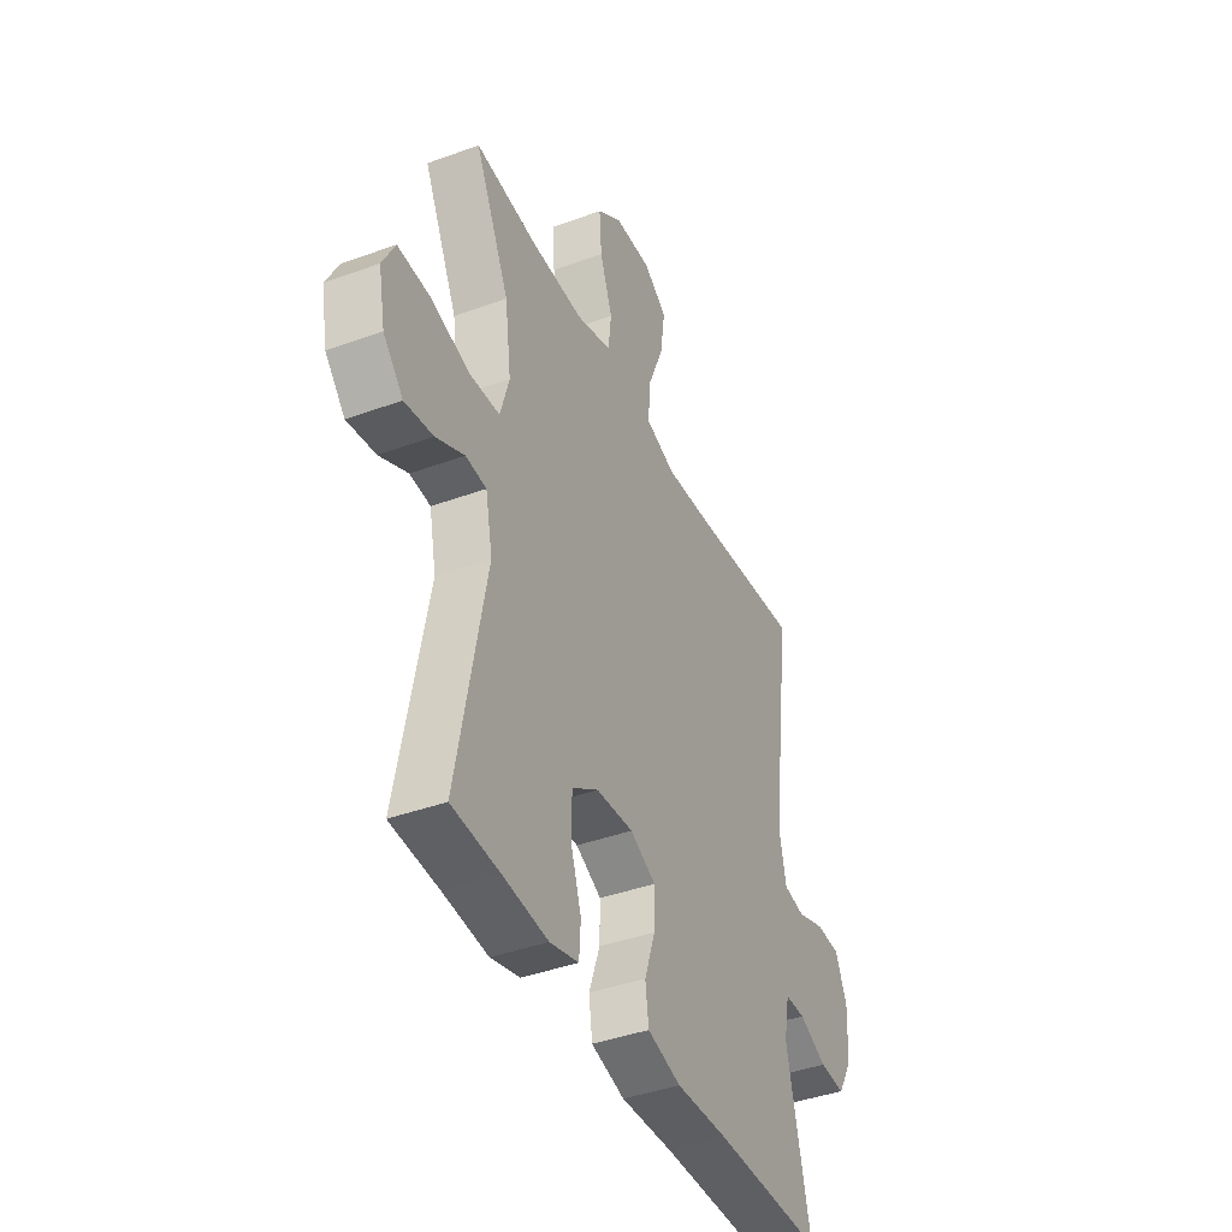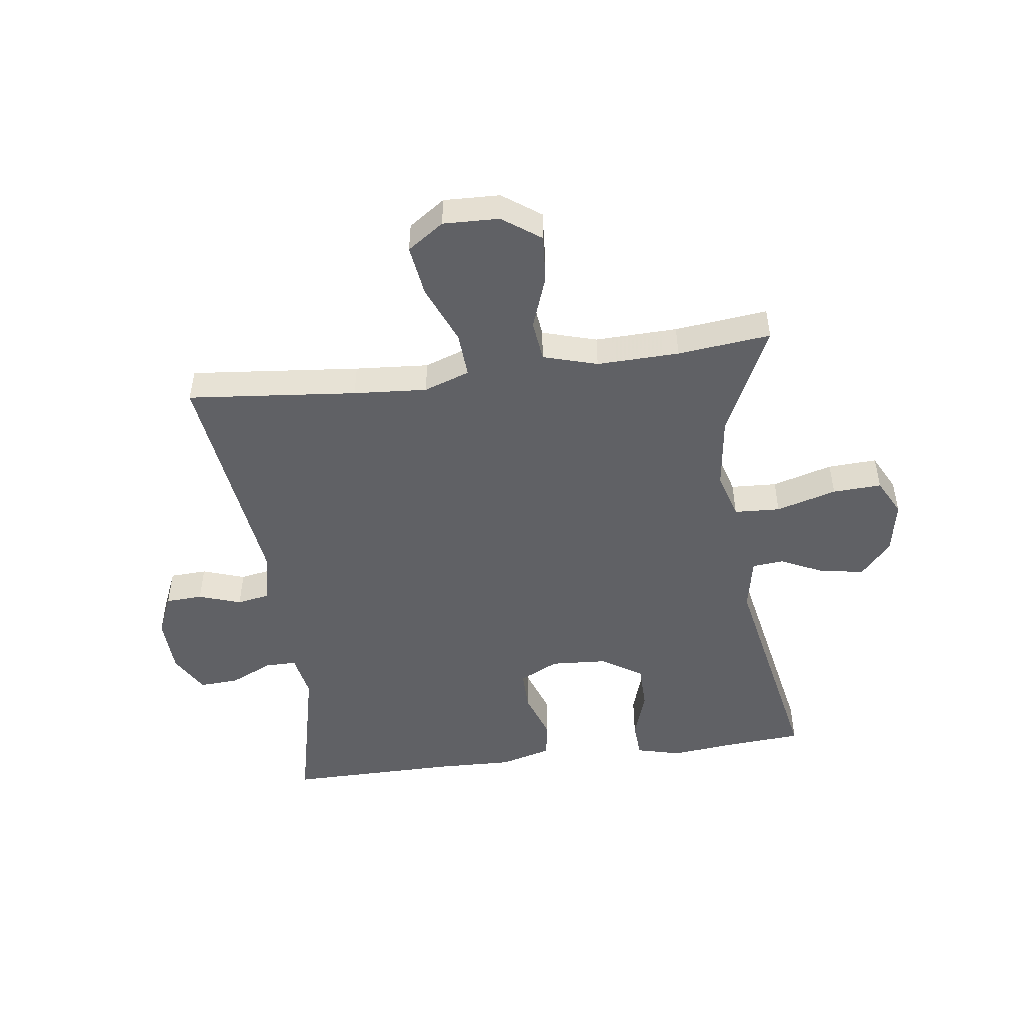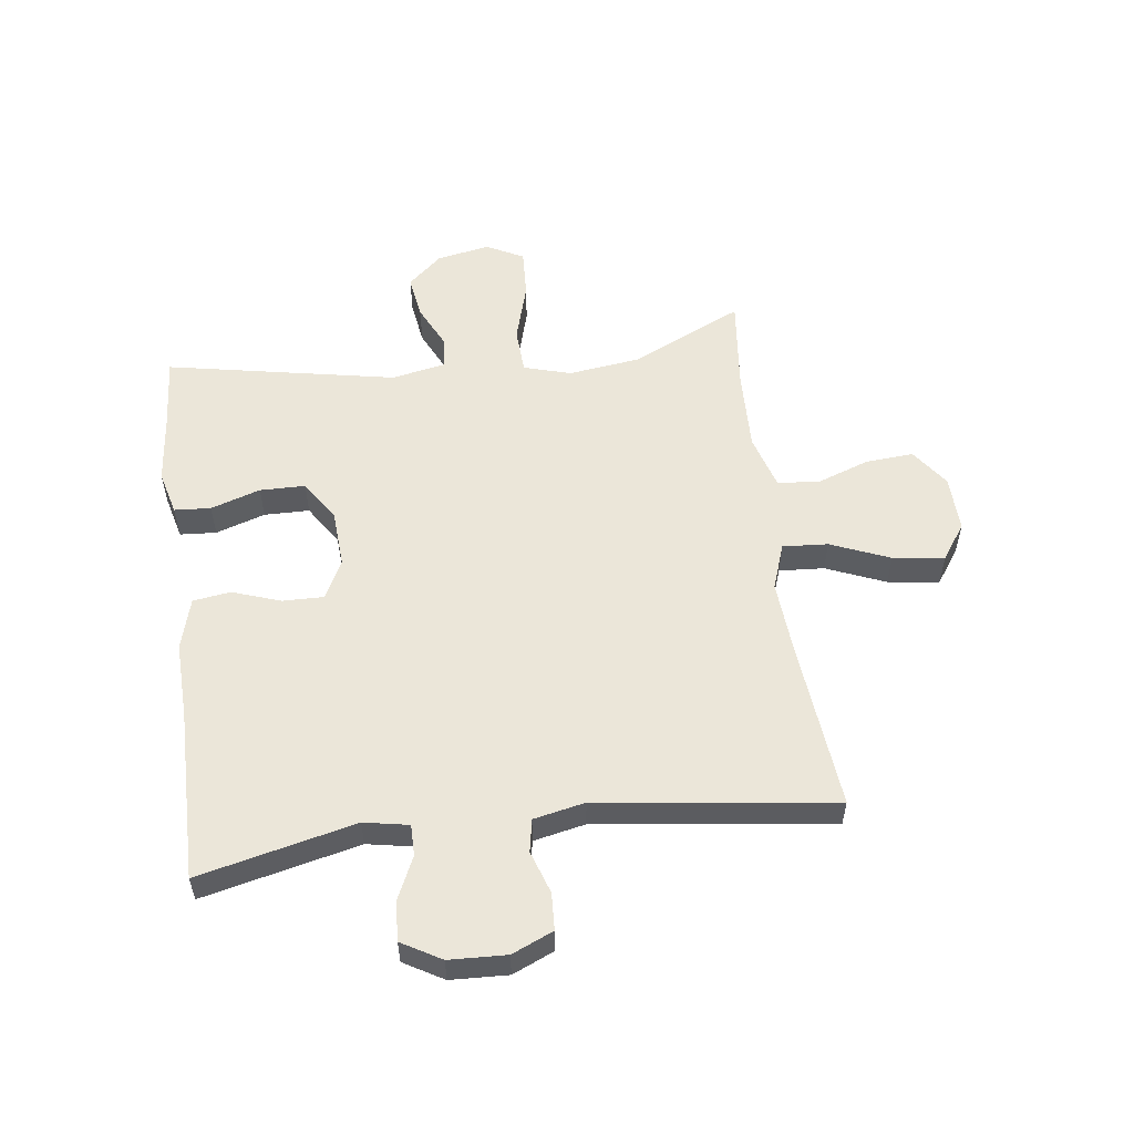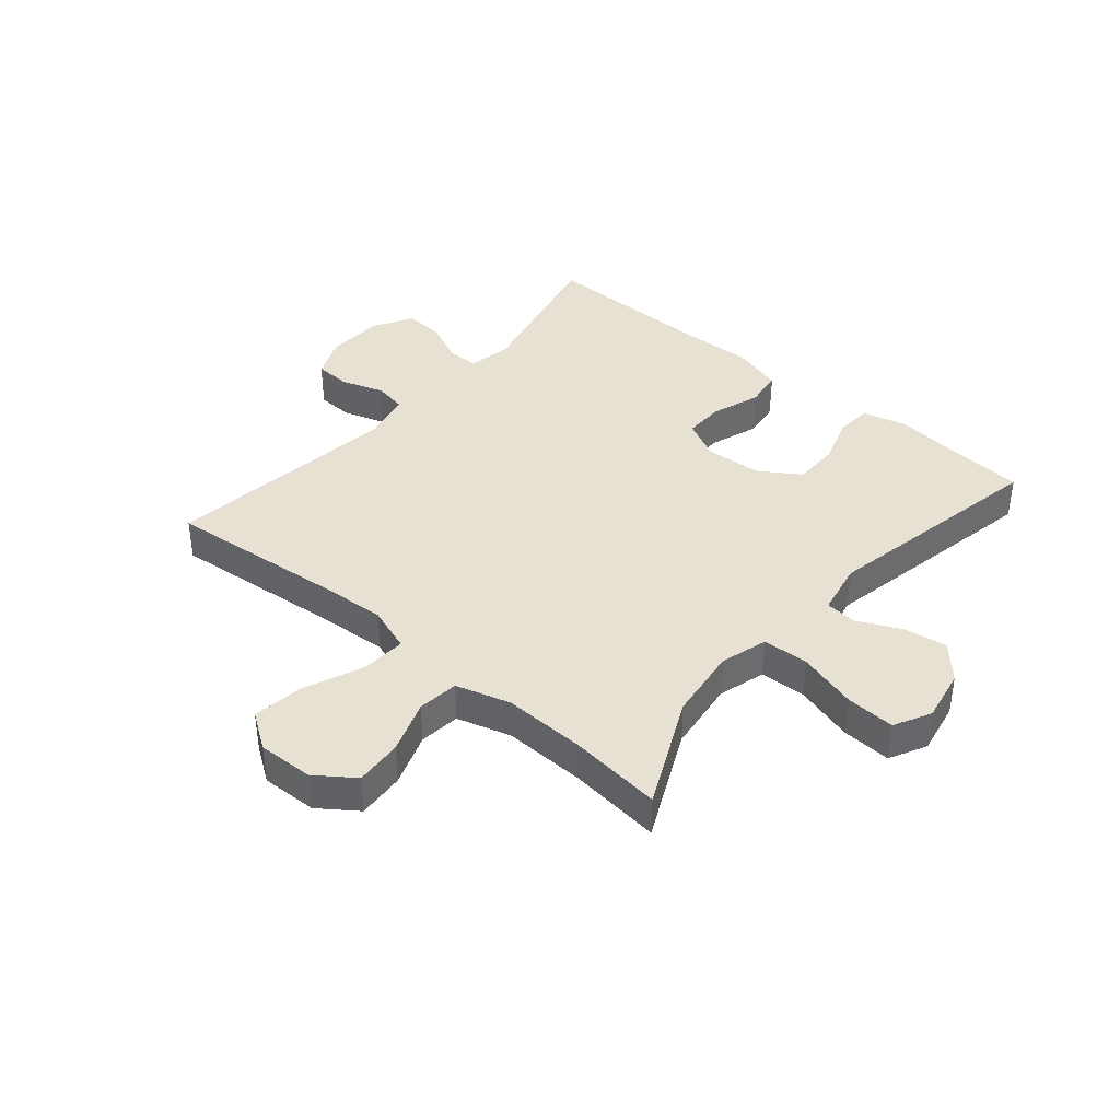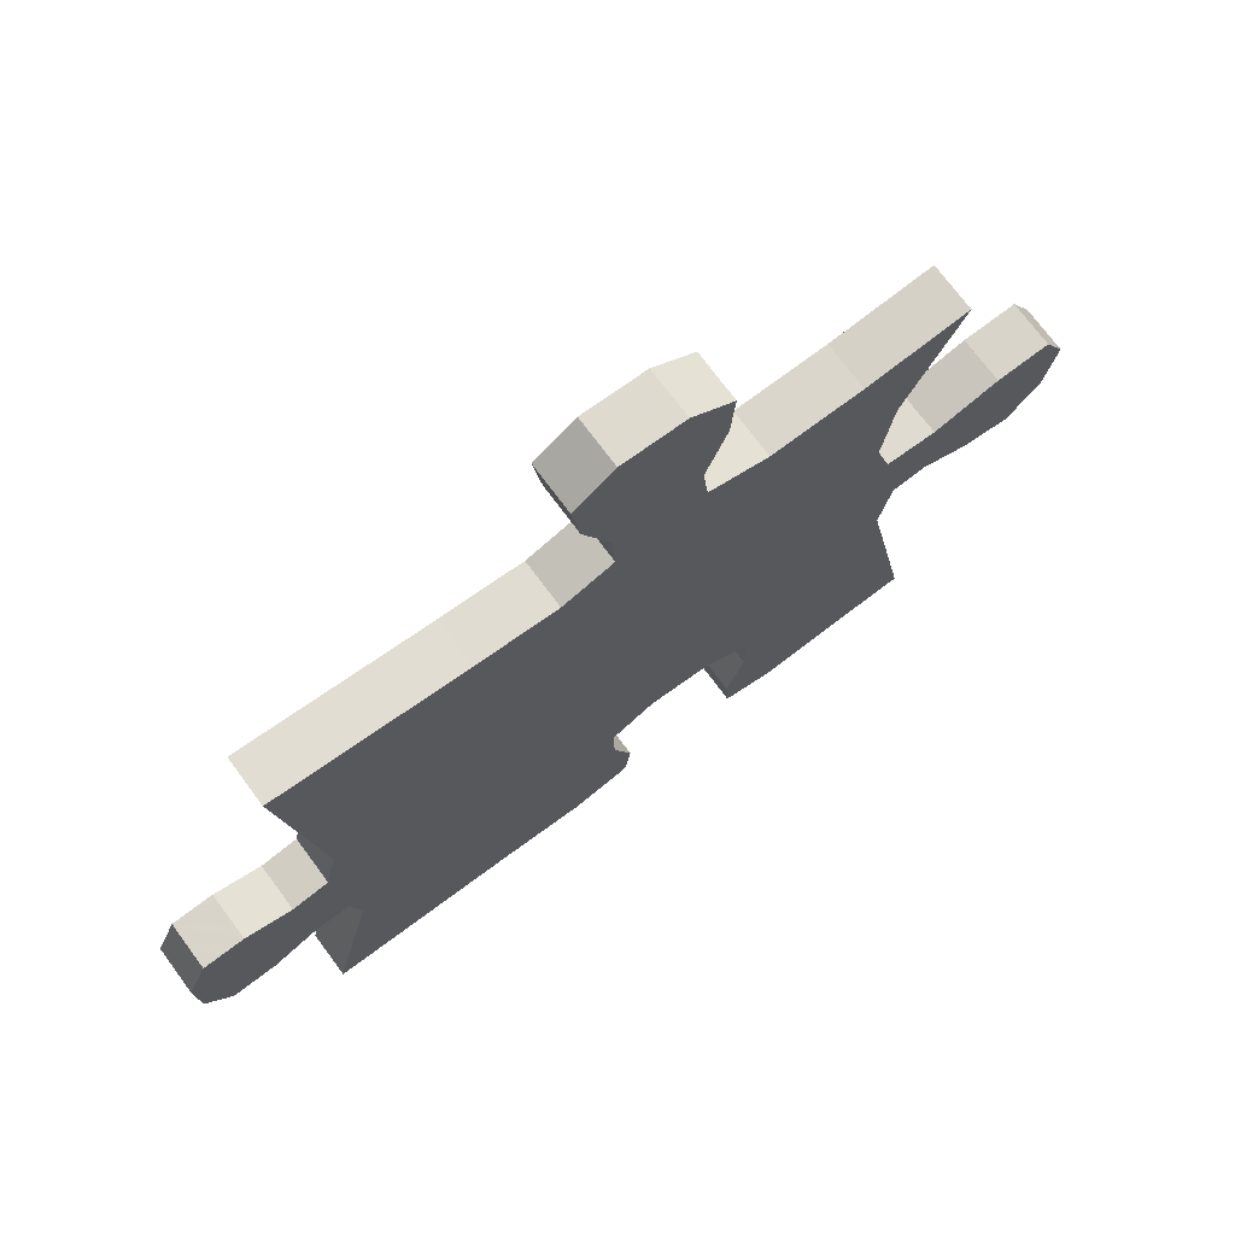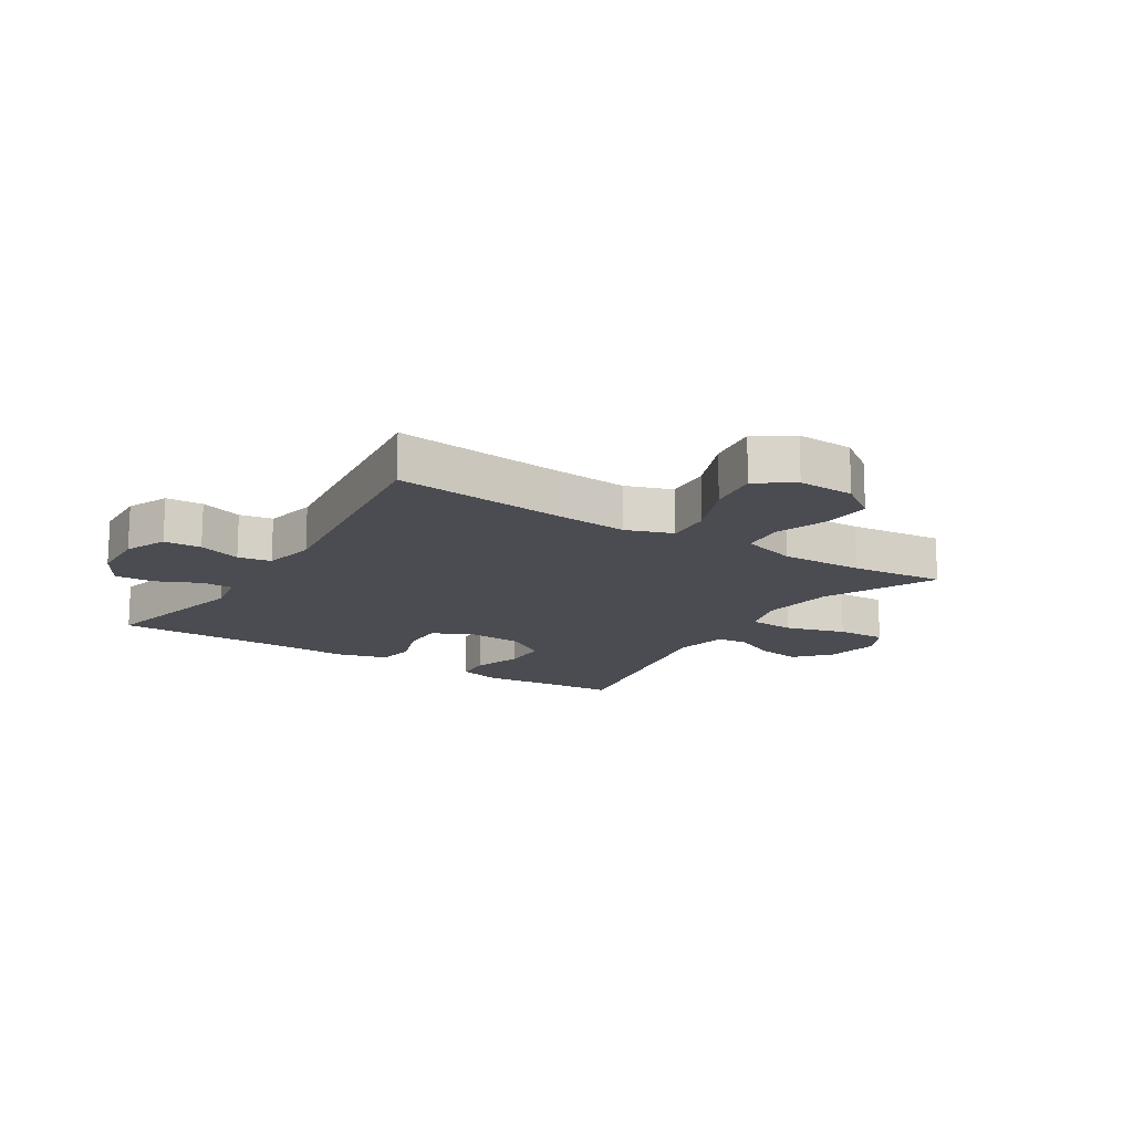
<metadata>
{"format":"obj","ext":"obj","renderer":"f3d","projection":"perspective","resolution":1024,"background":"white","views":[{"elev":-40.5,"azim":114.2,"up":"+Z"},{"elev":-48.8,"azim":7.6,"up":"+Y"},{"elev":55.2,"azim":-97.4,"up":"+Y"},{"elev":39.5,"azim":40.4,"up":"+Y"},{"elev":72.5,"azim":-36.5,"up":"+Z"},{"elev":-15.5,"azim":-32.4,"up":"+Y"}]}
</metadata>
<code>
v 0.5 0.07 0.5
v 0.412 0.07 0.314
v 0.396 0.07 0.192
v 0.419 0.07 0.113
v 0.496 0.07 0.109
v 0.597 0.07 0.138
v 0.679 0.07 0.142
v 0.711 0.07 0.08
v 0.694 0.07 -0.009
v 0.643 0.07 -0.066
v 0.57 0.07 -0.055
v 0.497 0.07 -0.02
v 0.444 0.07 -0.025
v 0.426 0.07 -0.115
v 0.5 0.07 -0.5
v 0.377 0.07 -0.509
v 0.262 0.07 -0.521
v 0.188 0.07 -0.502
v 0.184 0.07 -0.441
v 0.211 0.07 -0.358
v 0.21 0.07 -0.282
v 0.142 0.07 -0.238
v 0.047 0.07 -0.232
v -0.019 0.07 -0.265
v -0.018 0.07 -0.334
v 0.01 0.07 -0.415
v 0.001 0.07 -0.478
v -0.085 0.07 -0.502
v -0.216 0.07 -0.498
v -0.5 0.07 -0.5
v -0.439 0.07 -0.238
v -0.453 0.07 -0.163
v -0.505 0.07 -0.163
v -0.577 0.07 -0.196
v -0.643 0.07 -0.2
v -0.681 0.07 -0.134
v -0.685 0.07 -0.038
v -0.655 0.07 0.031
v -0.593 0.07 0.034
v -0.522 0.07 0.01
v -0.467 0.07 0.02
v -0.449 0.07 0.106
v -0.5 0.07 0.5
v -0.216 0.07 0.472
v -0.093 0.07 0.463
v -0.016 0.07 0.49
v -0.021 0.07 0.566
v -0.062 0.07 0.665
v -0.074 0.07 0.751
v -0.013 0.07 0.793
v 0.081 0.07 0.79
v 0.145 0.07 0.744
v 0.139 0.07 0.664
v 0.107 0.07 0.575
v 0.115 0.07 0.506
v 0.206 0.07 0.479
v 0.344 0.07 0.483
v 0.5 0 0.5
v 0.412 0 0.314
v 0.396 0 0.192
v 0.419 0 0.113
v 0.496 0 0.109
v 0.597 0 0.138
v 0.679 0 0.142
v 0.711 0 0.08
v 0.694 0 -0.009
v 0.643 0 -0.066
v 0.57 0 -0.055
v 0.497 0 -0.02
v 0.444 0 -0.025
v 0.426 0 -0.115
v 0.5 0 -0.5
v 0.377 0 -0.509
v 0.262 0 -0.521
v 0.188 0 -0.502
v 0.184 0 -0.441
v 0.211 0 -0.358
v 0.21 0 -0.282
v 0.142 0 -0.238
v 0.047 0 -0.232
v -0.019 0 -0.265
v -0.018 0 -0.334
v 0.01 0 -0.415
v 0.001 0 -0.478
v -0.085 0 -0.502
v -0.216 0 -0.498
v -0.5 0 -0.5
v -0.439 0 -0.238
v -0.453 0 -0.163
v -0.505 0 -0.163
v -0.577 0 -0.196
v -0.643 0 -0.2
v -0.681 0 -0.134
v -0.685 0 -0.038
v -0.655 0 0.031
v -0.593 0 0.034
v -0.522 0 0.01
v -0.467 0 0.02
v -0.449 0 0.106
v -0.5 0 0.5
v -0.216 0 0.472
v -0.093 0 0.463
v -0.016 0 0.49
v -0.021 0 0.566
v -0.062 0 0.665
v -0.074 0 0.751
v -0.013 0 0.793
v 0.081 0 0.79
v 0.145 0 0.744
v 0.139 0 0.664
v 0.107 0 0.575
v 0.115 0 0.506
v 0.206 0 0.479
v 0.344 0 0.483
f 51 52 53 54
f 51 54 55
f 50 51 55
f 47 48 49 50
f 46 47 50 55
f 45 46 55 56
f 42 43 44
f 41 42 44 45
f 37 38 39 40
f 37 40 41
f 36 37 41
f 33 34 35 36
f 32 33 36 41
f 31 32 41 45
f 29 30 31 45
f 25 26 27 28
f 24 25 28 29
f 17 18 19 20
f 16 17 20 21
f 14 15 16 21
f 13 14 21 22
f 9 10 11 12
f 7 8 9 12
f 5 6 7 12
f 4 5 12 13
f 3 4 13 22
f 57 1 2
f 24 29 45 56
f 23 24 56 57
f 22 23 57
f 2 3 22 57
f 111 110 109 108
f 112 111 108
f 112 108 107
f 107 106 105 104
f 112 107 104 103
f 113 112 103 102
f 101 100 99
f 102 101 99 98
f 97 96 95 94
f 98 97 94
f 98 94 93
f 93 92 91 90
f 98 93 90 89
f 102 98 89 88
f 102 88 87 86
f 85 84 83 82
f 86 85 82 81
f 77 76 75 74
f 78 77 74 73
f 78 73 72 71
f 79 78 71 70
f 69 68 67 66
f 69 66 65 64
f 69 64 63 62
f 70 69 62 61
f 79 70 61 60
f 59 58 114
f 113 102 86 81
f 114 113 81 80
f 114 80 79
f 114 79 60 59
f 1 58 59 2
f 2 59 60 3
f 3 60 61 4
f 4 61 62 5
f 5 62 63 6
f 6 63 64 7
f 7 64 65 8
f 8 65 66 9
f 9 66 67 10
f 10 67 68 11
f 11 68 69 12
f 12 69 70 13
f 13 70 71 14
f 14 71 72 15
f 15 72 73 16
f 16 73 74 17
f 17 74 75 18
f 18 75 76 19
f 19 76 77 20
f 20 77 78 21
f 21 78 79 22
f 22 79 80 23
f 23 80 81 24
f 24 81 82 25
f 25 82 83 26
f 26 83 84 27
f 27 84 85 28
f 28 85 86 29
f 29 86 87 30
f 30 87 88 31
f 31 88 89 32
f 32 89 90 33
f 33 90 91 34
f 34 91 92 35
f 35 92 93 36
f 36 93 94 37
f 37 94 95 38
f 38 95 96 39
f 39 96 97 40
f 40 97 98 41
f 41 98 99 42
f 42 99 100 43
f 43 100 101 44
f 44 101 102 45
f 45 102 103 46
f 46 103 104 47
f 47 104 105 48
f 48 105 106 49
f 49 106 107 50
f 50 107 108 51
f 51 108 109 52
f 52 109 110 53
f 53 110 111 54
f 54 111 112 55
f 55 112 113 56
f 56 113 114 57
f 57 114 58 1

</code>
